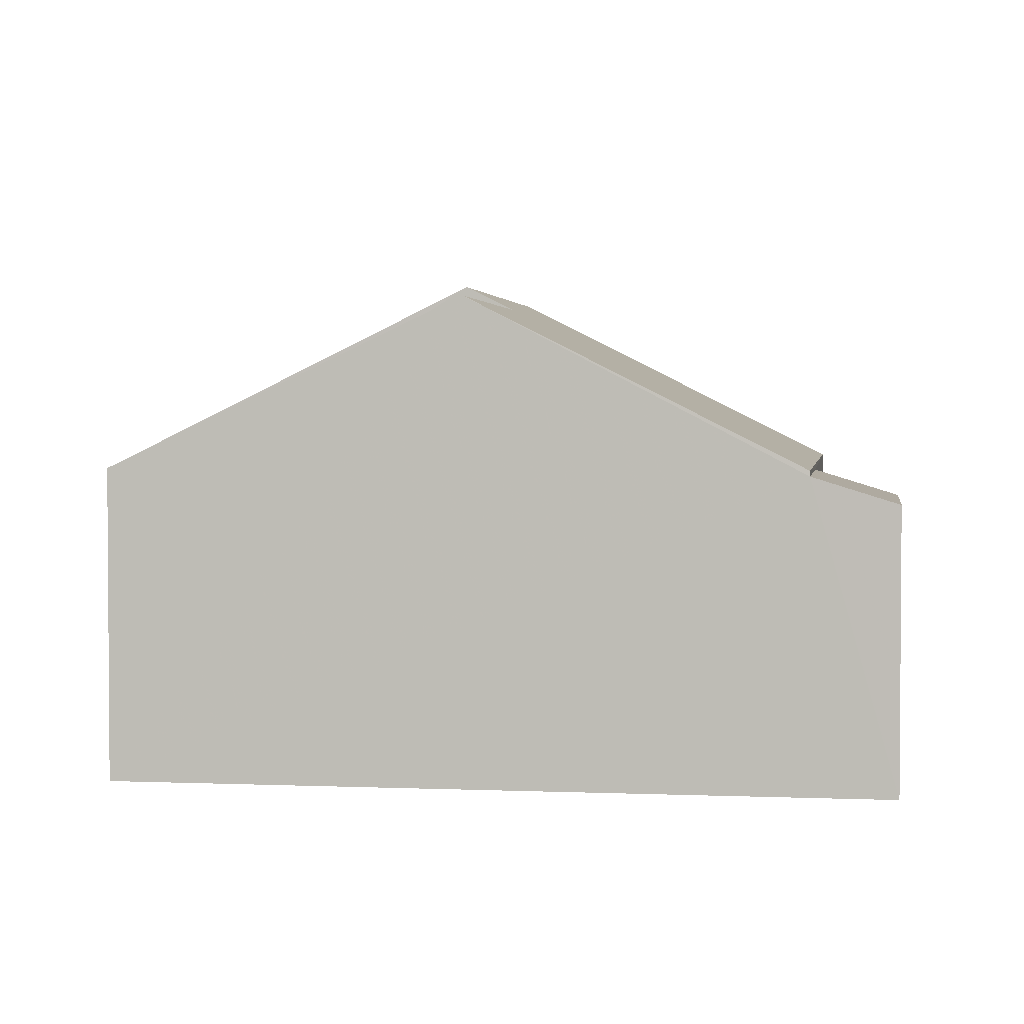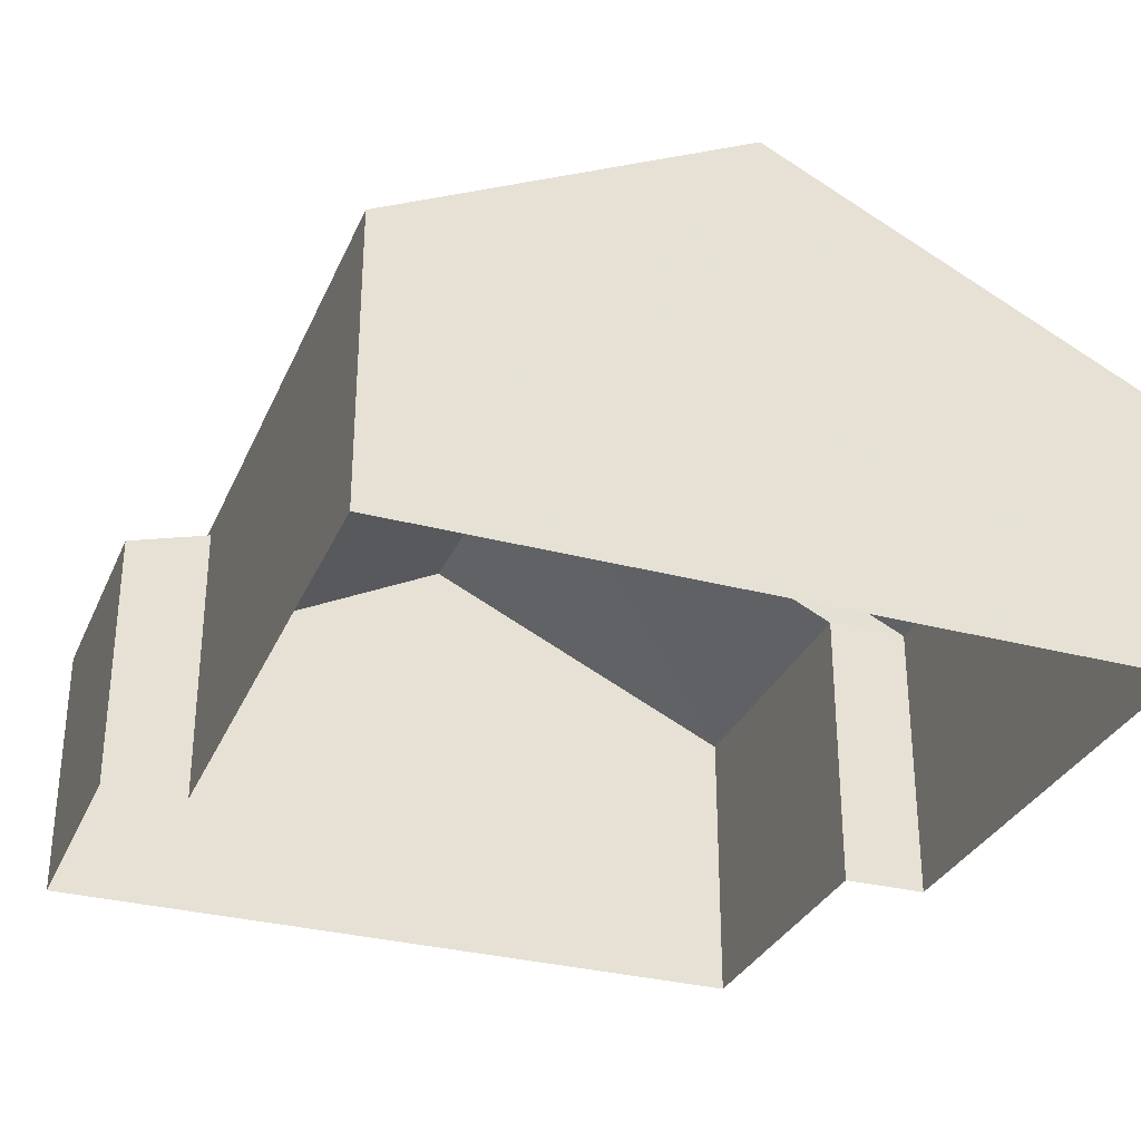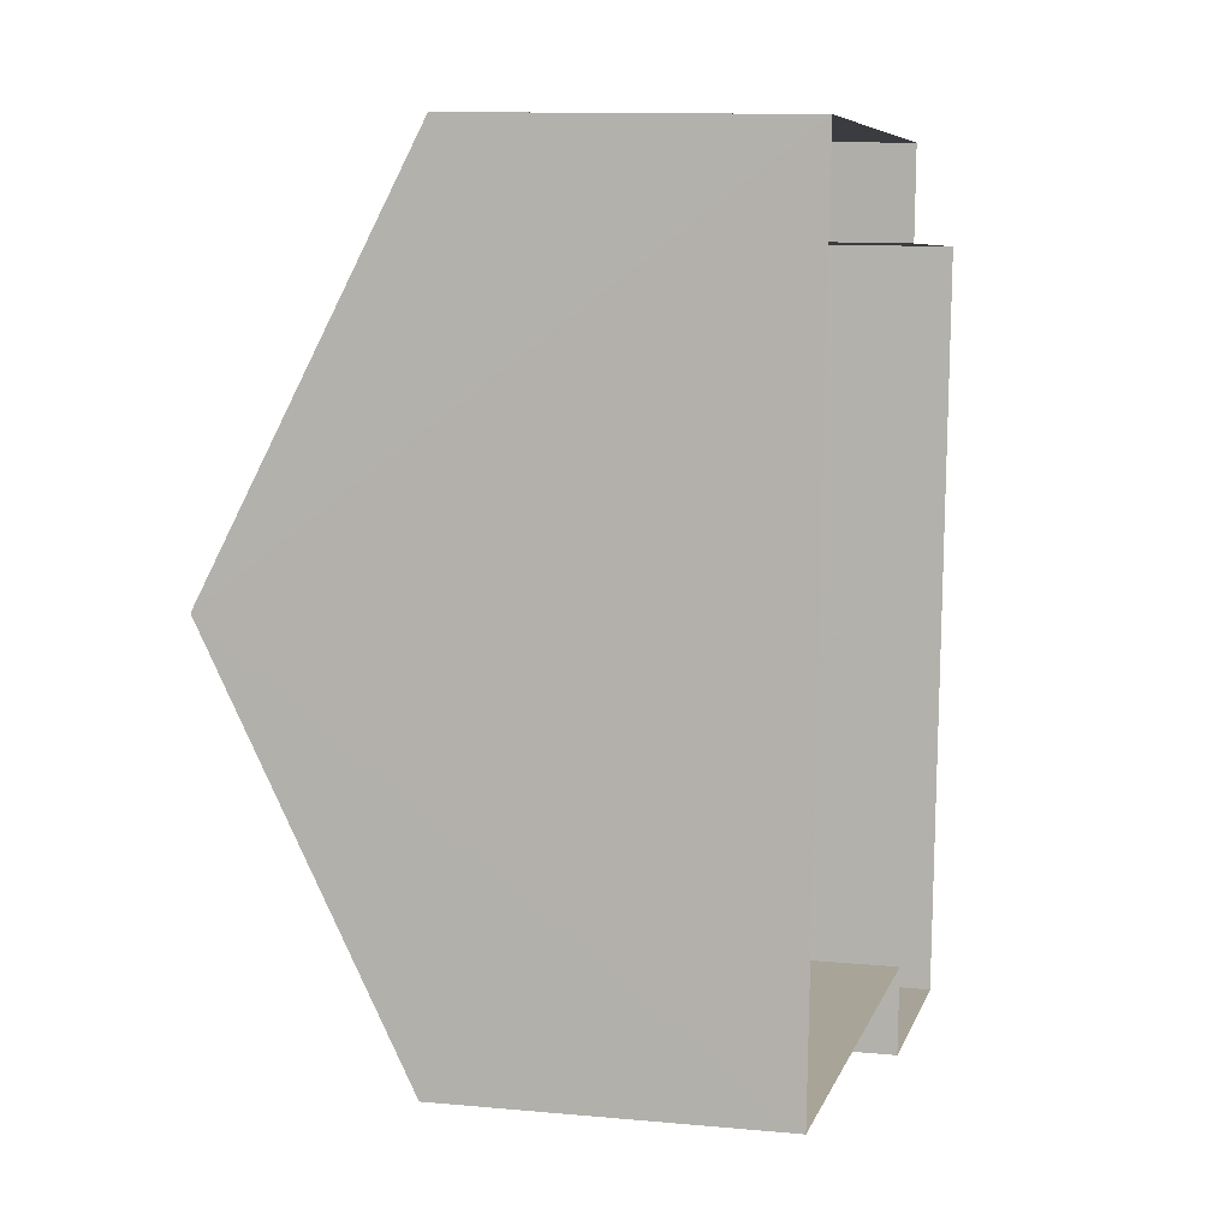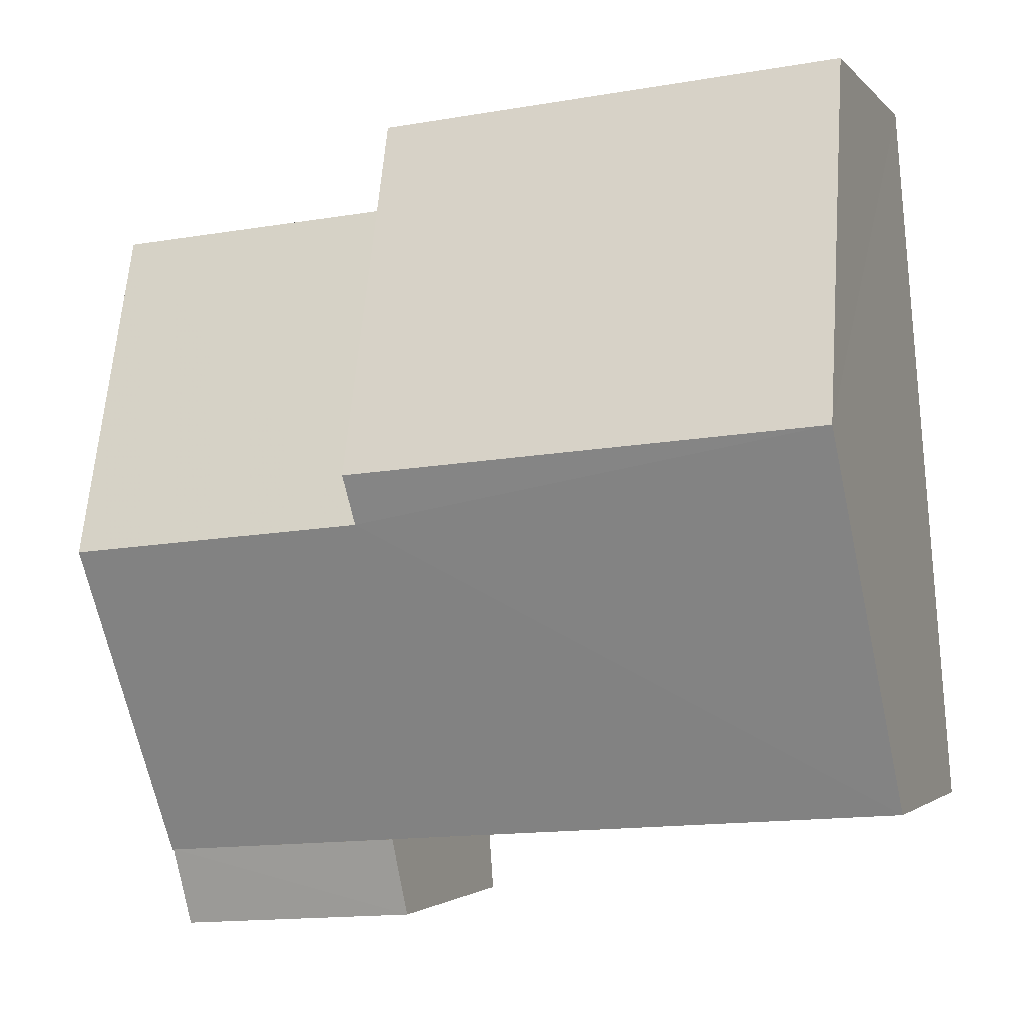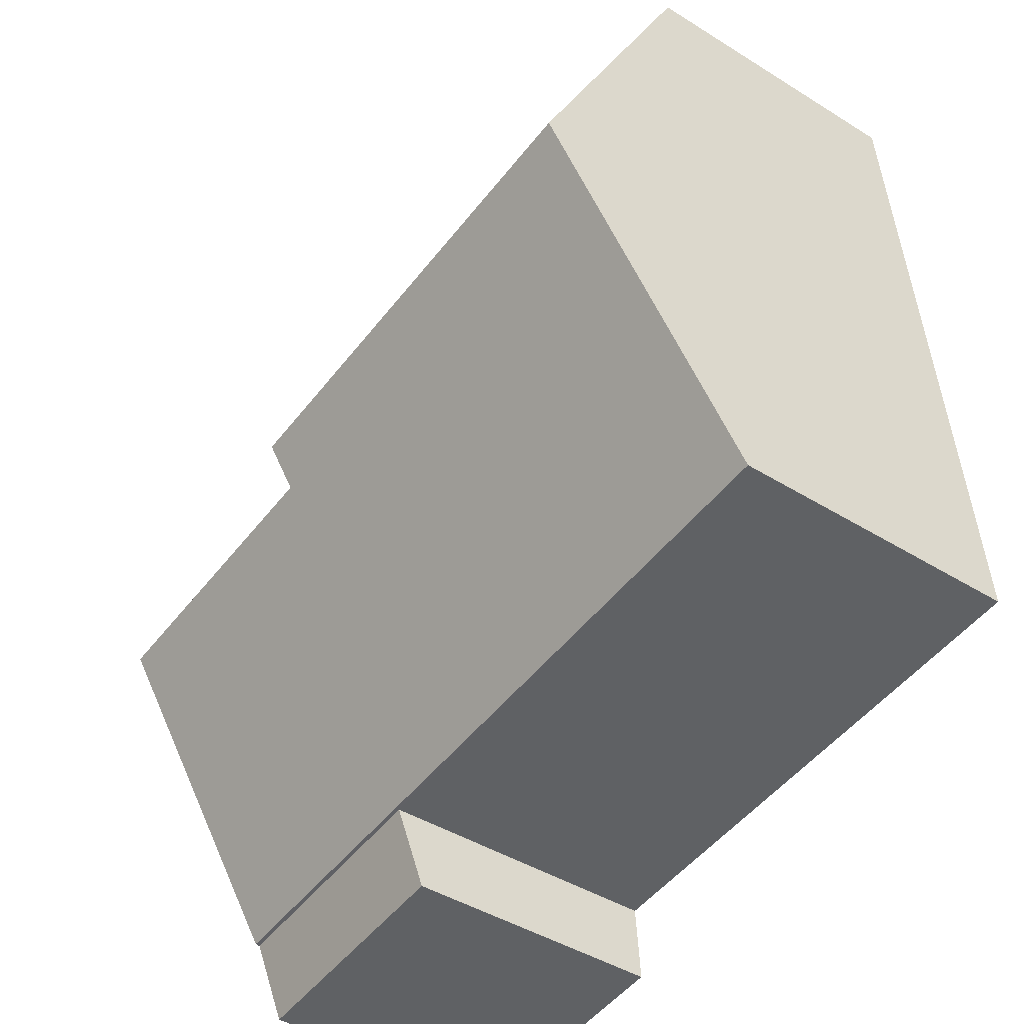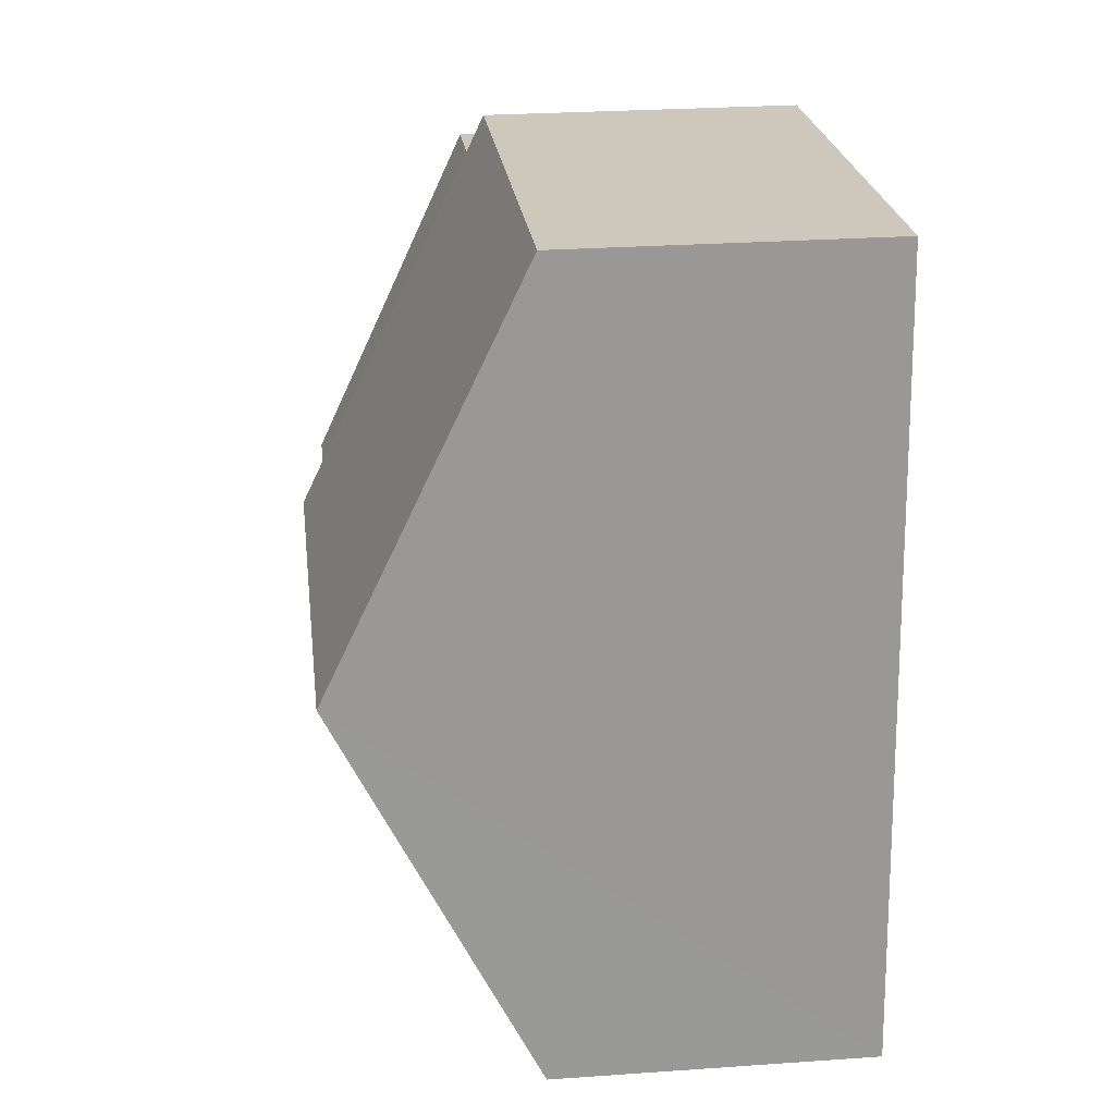
<metadata>
{"format":"obj","ext":"obj","renderer":"f3d","projection":"perspective","resolution":1024,"background":"white","views":[{"elev":2.5,"azim":-77.1,"up":"+Z"},{"elev":-31.2,"azim":73.7,"up":"+Z"},{"elev":11.2,"azim":103.0,"up":"+Y"},{"elev":-2.1,"azim":19.5,"up":"+Y"},{"elev":-43.6,"azim":53.9,"up":"+Y"},{"elev":26.2,"azim":83.6,"up":"+Y"}]}
</metadata>
<code>
v -2.194e+05 -1.242e+05 14.03
v -2.194e+05 -1.242e+05 14.03
v -2.194e+05 -1.242e+05 14.03
v -2.194e+05 -1.242e+05 14.03
v -2.194e+05 -1.242e+05 14.03
v -2.194e+05 -1.242e+05 14.03
v -2.194e+05 -1.242e+05 14.03
v -2.194e+05 -1.242e+05 14.03
v -2.194e+05 -1.242e+05 19.62
v -2.194e+05 -1.242e+05 19.34
v -2.194e+05 -1.242e+05 17.48
v -2.194e+05 -1.242e+05 17.48
v -2.194e+05 -1.242e+05 19.62
v -2.194e+05 -1.242e+05 19.34
v -2.194e+05 -1.242e+05 17.48
v -2.194e+05 -1.242e+05 17.48
v -2.194e+05 -1.242e+05 17.48
v -2.194e+05 -1.242e+05 17.48
v -2.194e+05 -1.242e+05 17.12
v -2.194e+05 -1.242e+05 17.42
v -2.194e+05 -1.242e+05 17.12
v -2.194e+05 -1.242e+05 17.42
f 1 2 3
f 1 3 4
f 5 6 7
f 3 2 5
f 3 5 8
f 8 5 7
f 9 10 11
f 11 10 12
f 9 13 10
f 12 10 14
f 10 15 14
f 10 16 15
f 13 17 18
f 13 9 17
f 19 20 21
f 19 22 20
f 15 8 14
f 12 14 20
f 20 7 21
f 20 8 7
f 14 8 20
f 5 22 19
f 6 5 19
f 16 8 15
f 16 3 8
f 11 2 9
f 2 1 9
f 1 17 9
f 18 1 4
f 18 17 1
f 5 2 22
f 2 11 22
f 22 12 20
f 22 11 12
f 4 3 18
f 18 16 13
f 13 16 10
f 3 16 18
f 19 7 6
f 19 21 7

</code>
